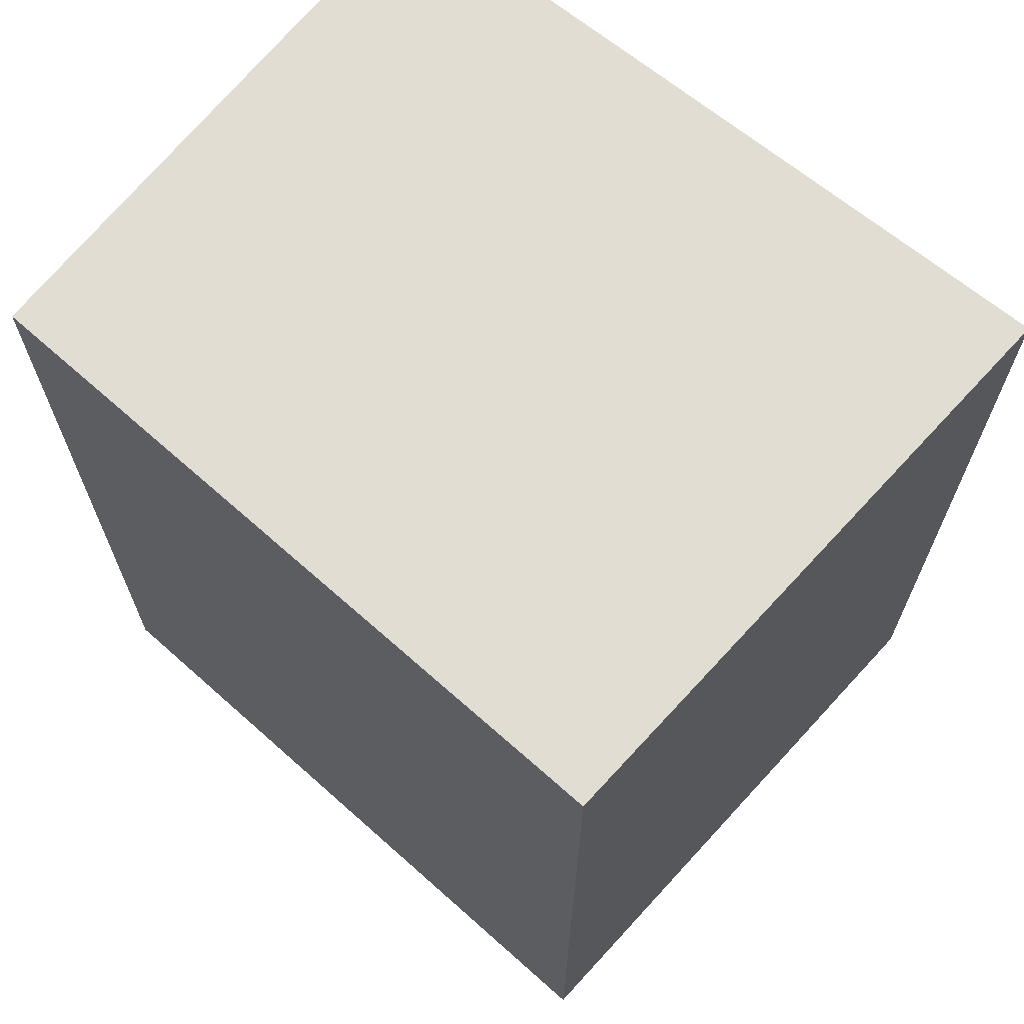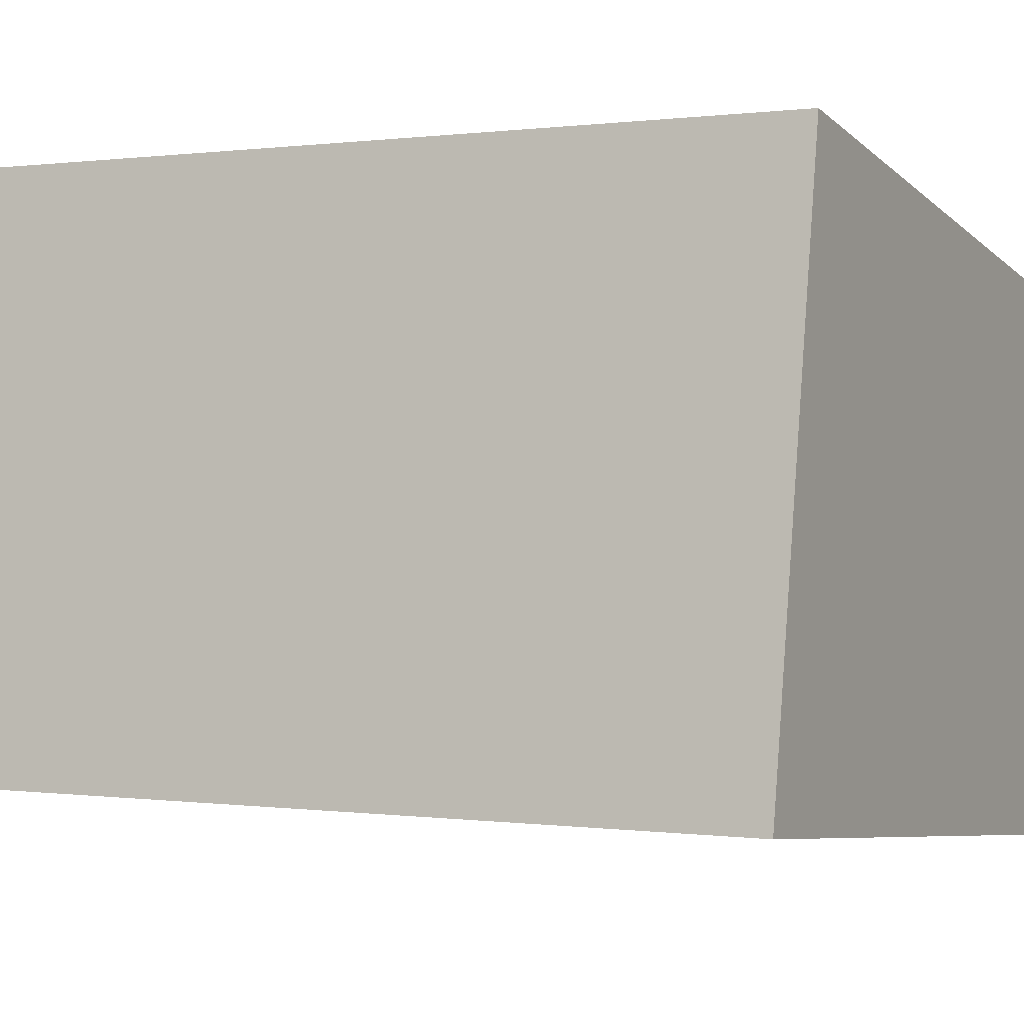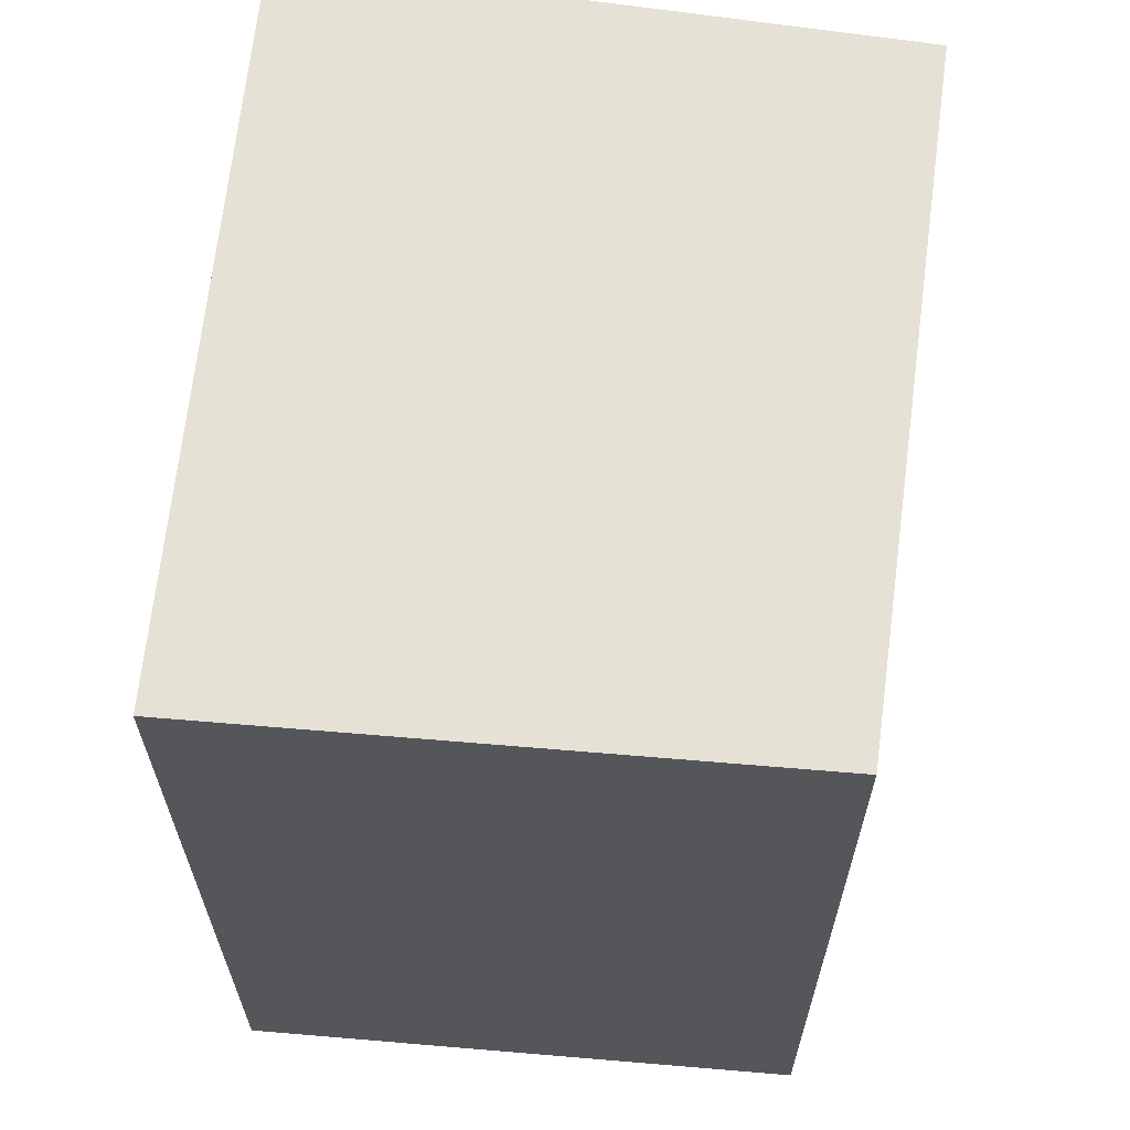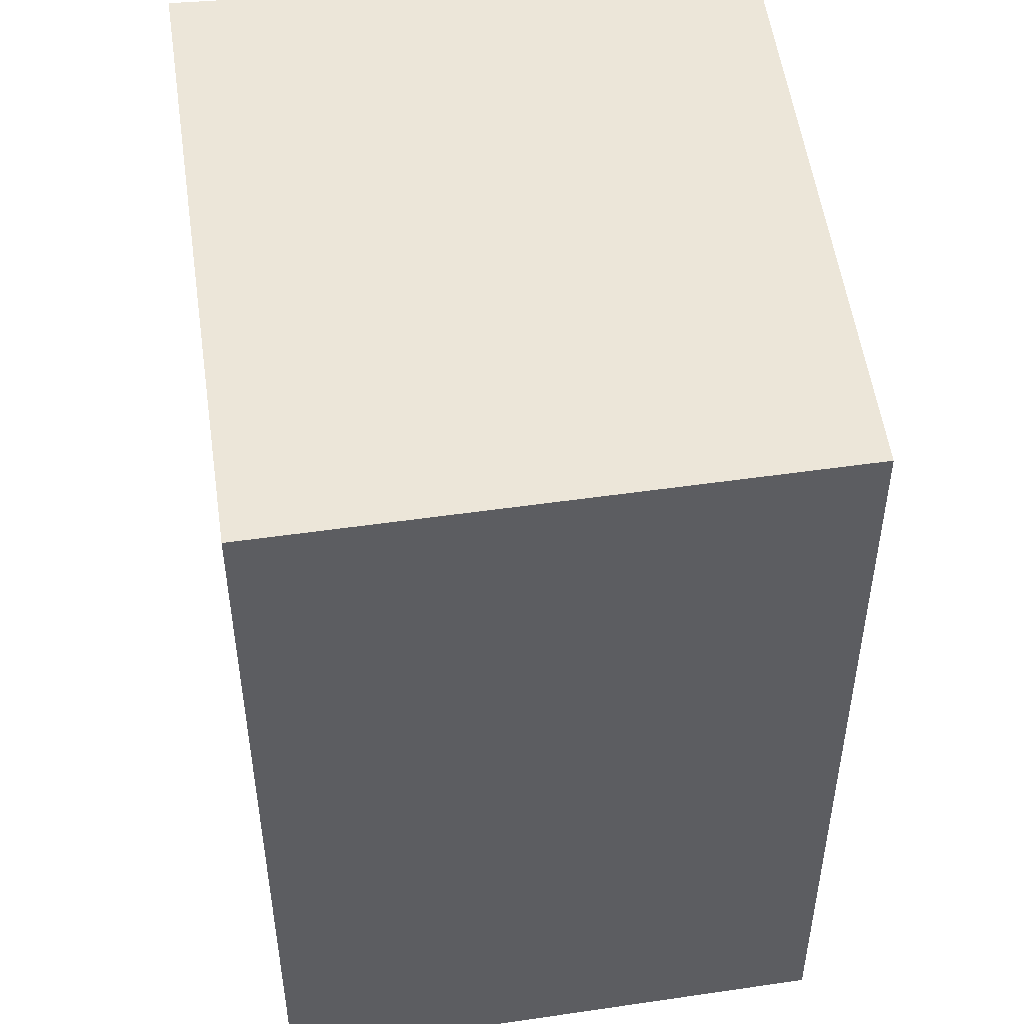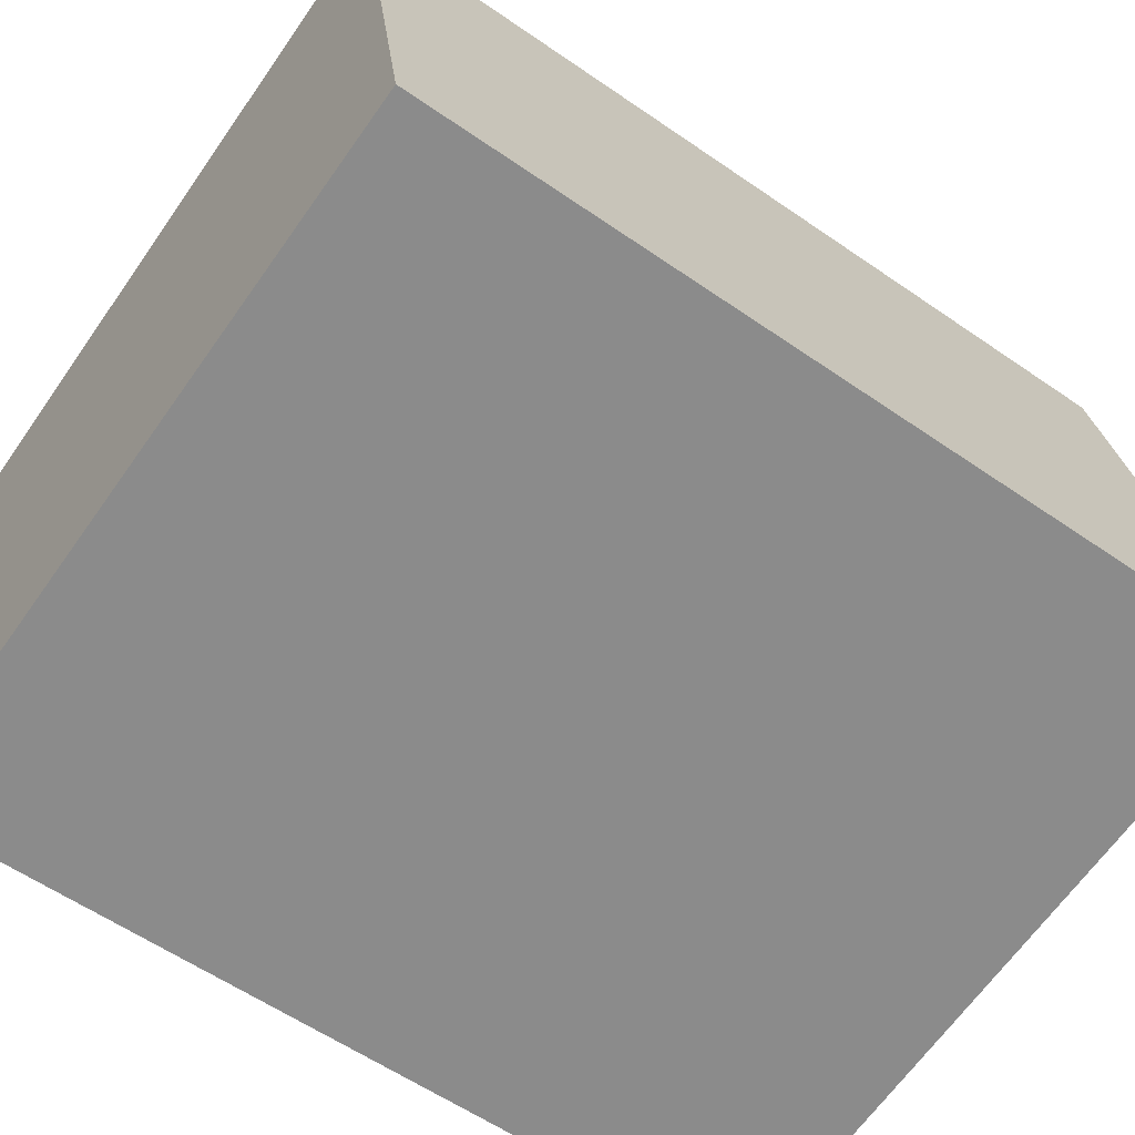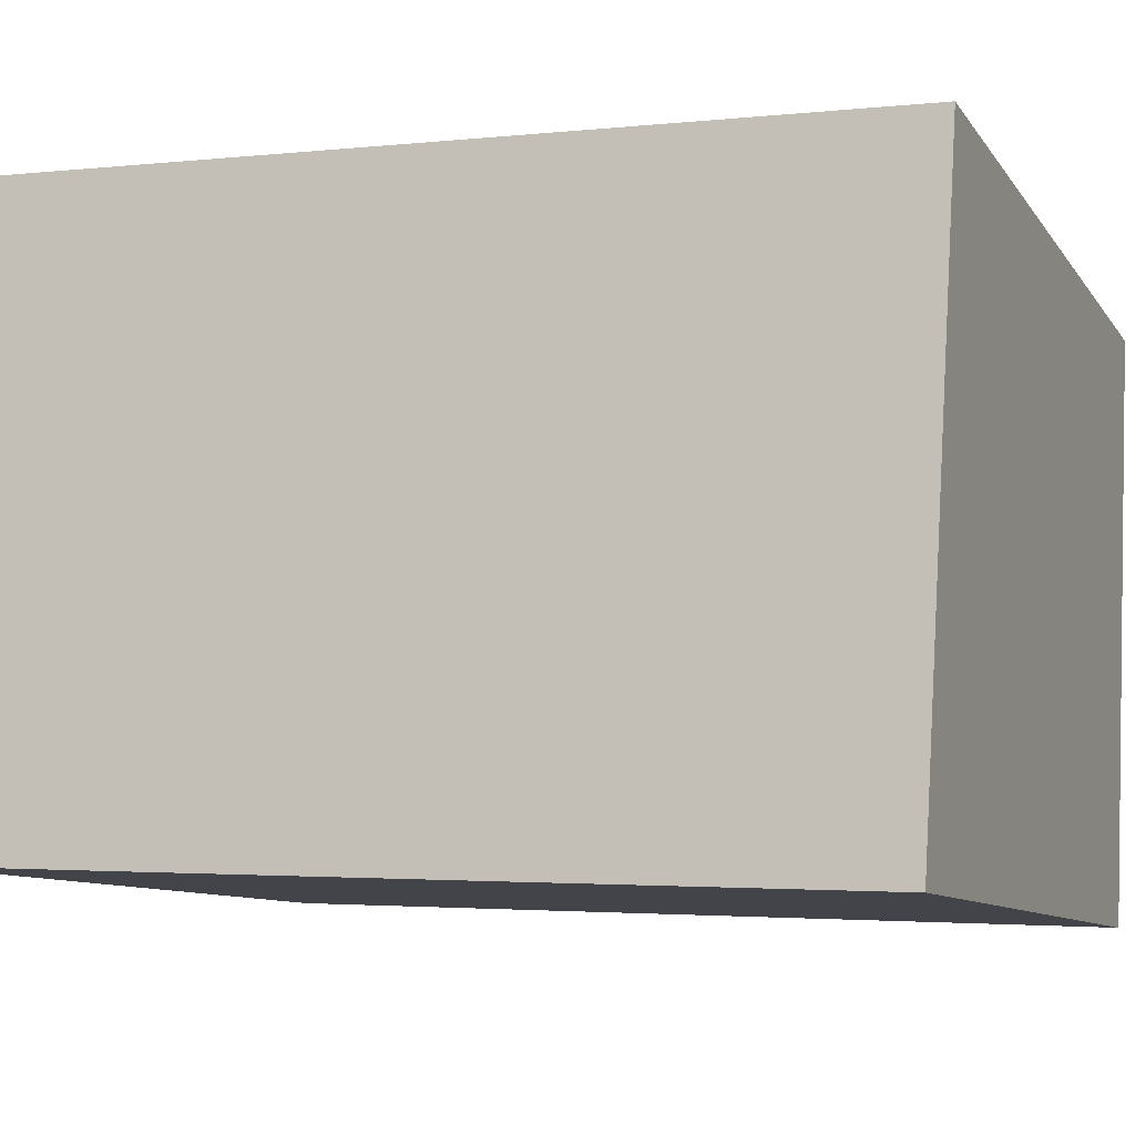
<metadata>
{"format":"obj","ext":"obj","renderer":"f3d","projection":"perspective","resolution":1024,"background":"white","views":[{"elev":68.1,"azim":32.8,"up":"+Y"},{"elev":0.3,"azim":117.1,"up":"+Z"},{"elev":64.2,"azim":-90.9,"up":"+Y"},{"elev":49.1,"azim":-105.0,"up":"+Y"},{"elev":-58.5,"azim":54.4,"up":"+Z"},{"elev":-2.5,"azim":111.7,"up":"+Z"}]}
</metadata>
<code>
v  0.256 3.859 -2.533
v  3.025 3.859 0.473
v  3.48 3.859 -2.177
v  0 3.859 2.363e-16
v  3.025 -2.896e-17 0.473
v  3.48 1.333e-16 -2.177
v  0.256 1.551e-16 -2.533
v  0 0 0
g defaultobject
f 1 2 3
f 2 1 4
f 5 3 2
f 3 5 6
f 6 1 3
f 1 6 7
f 7 4 1
f 4 7 8
f 8 2 4
f 2 8 5
f 5 7 6
f 7 5 8

</code>
